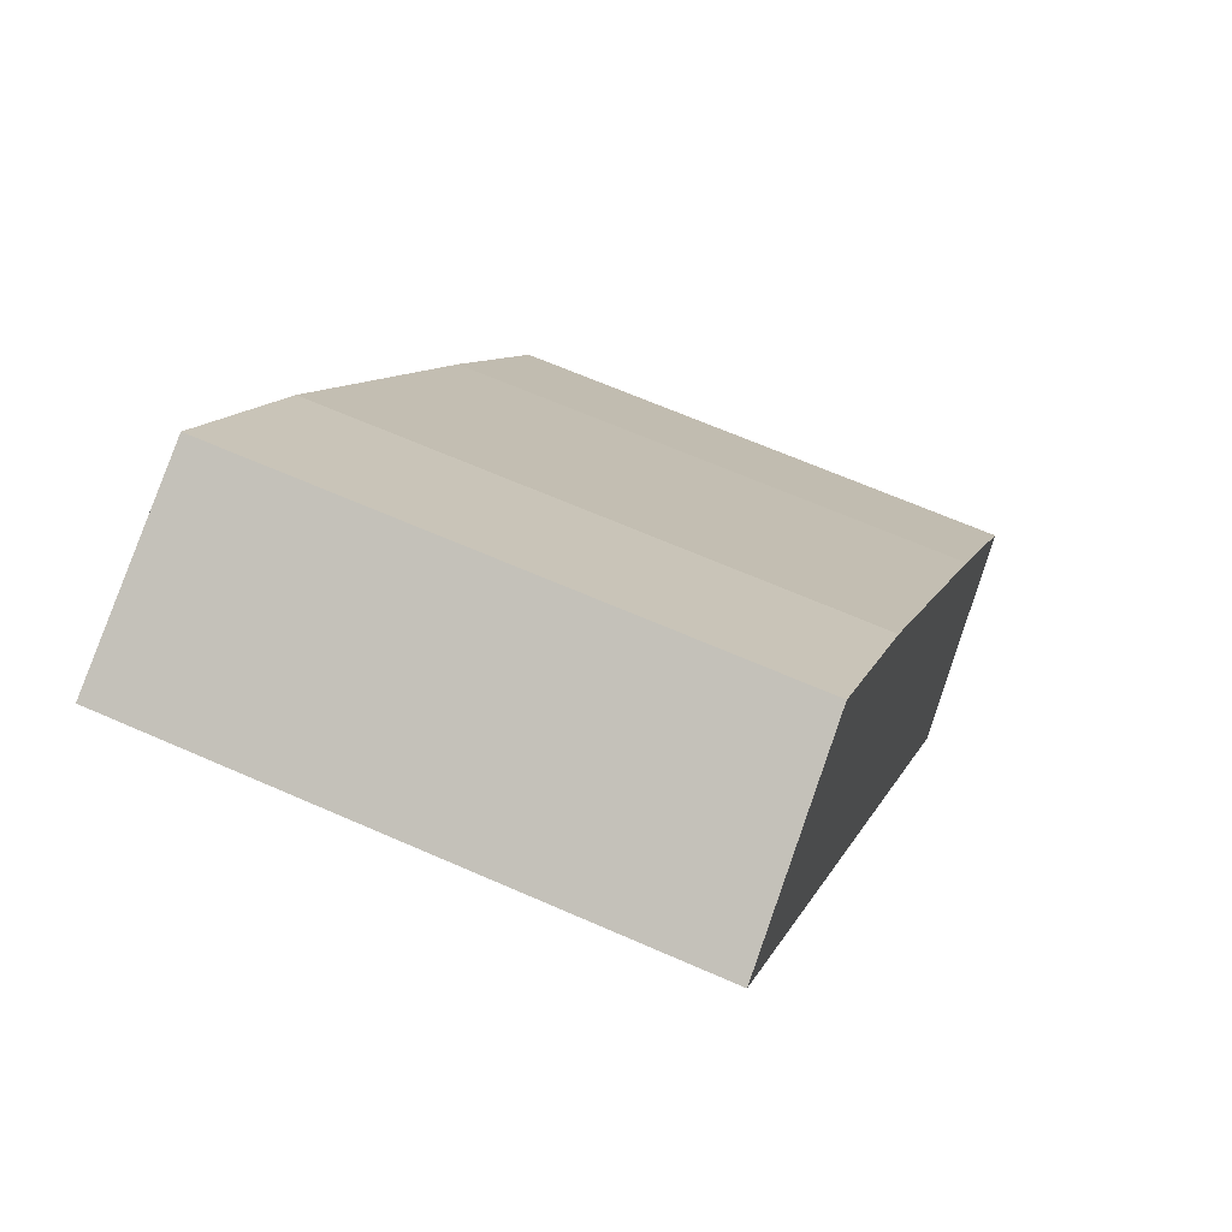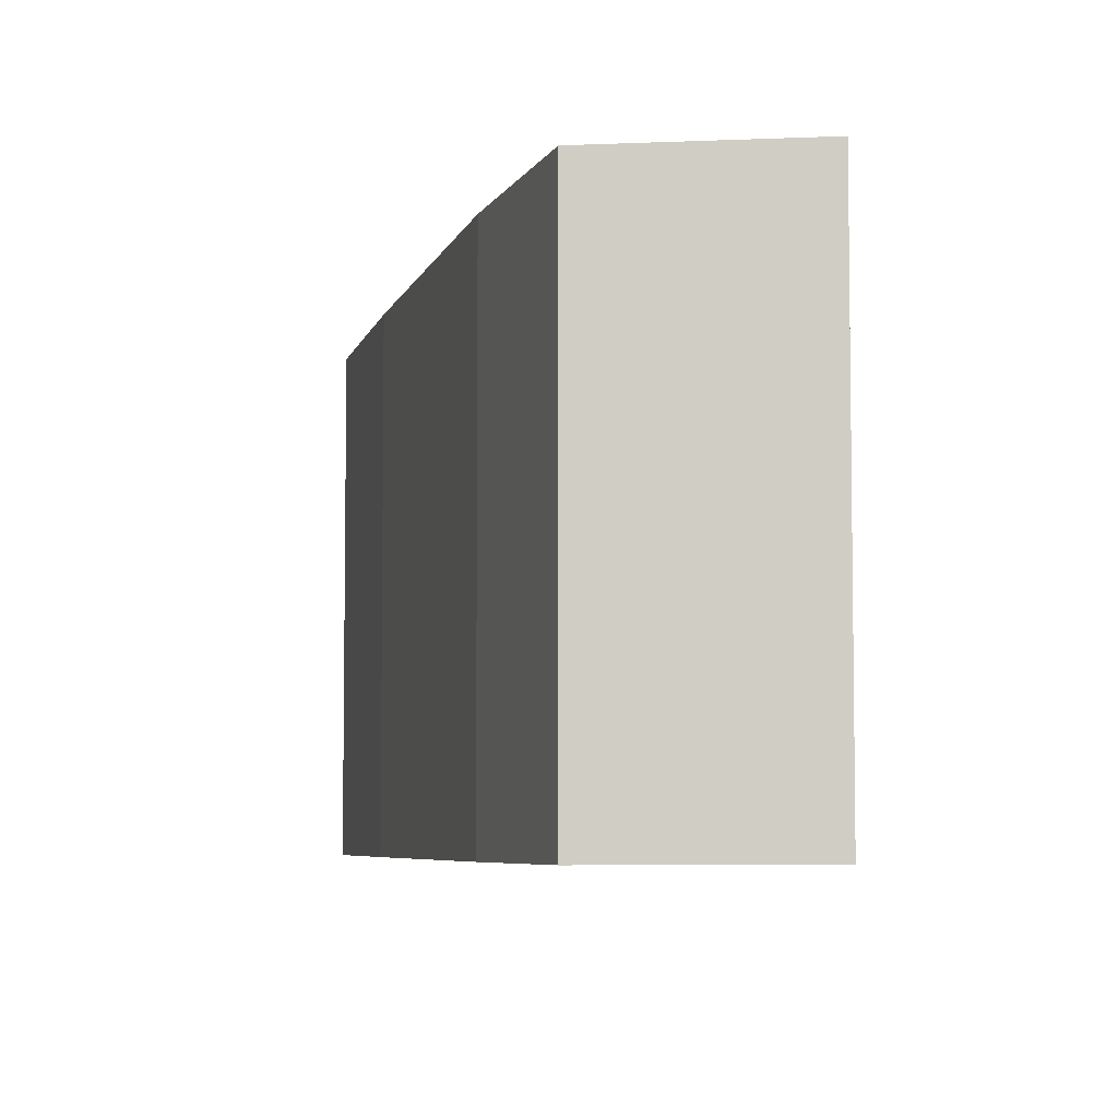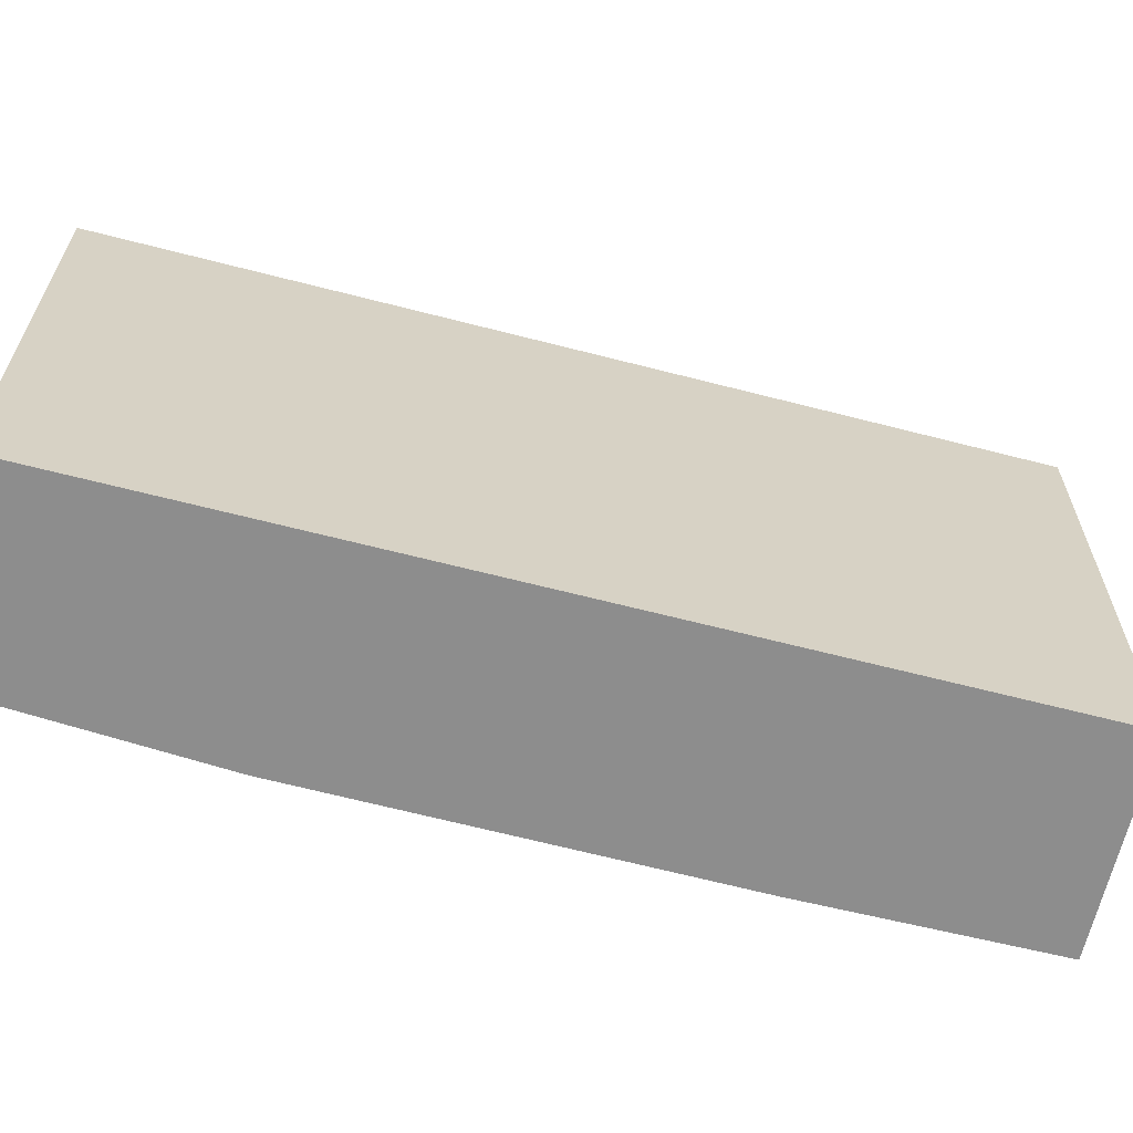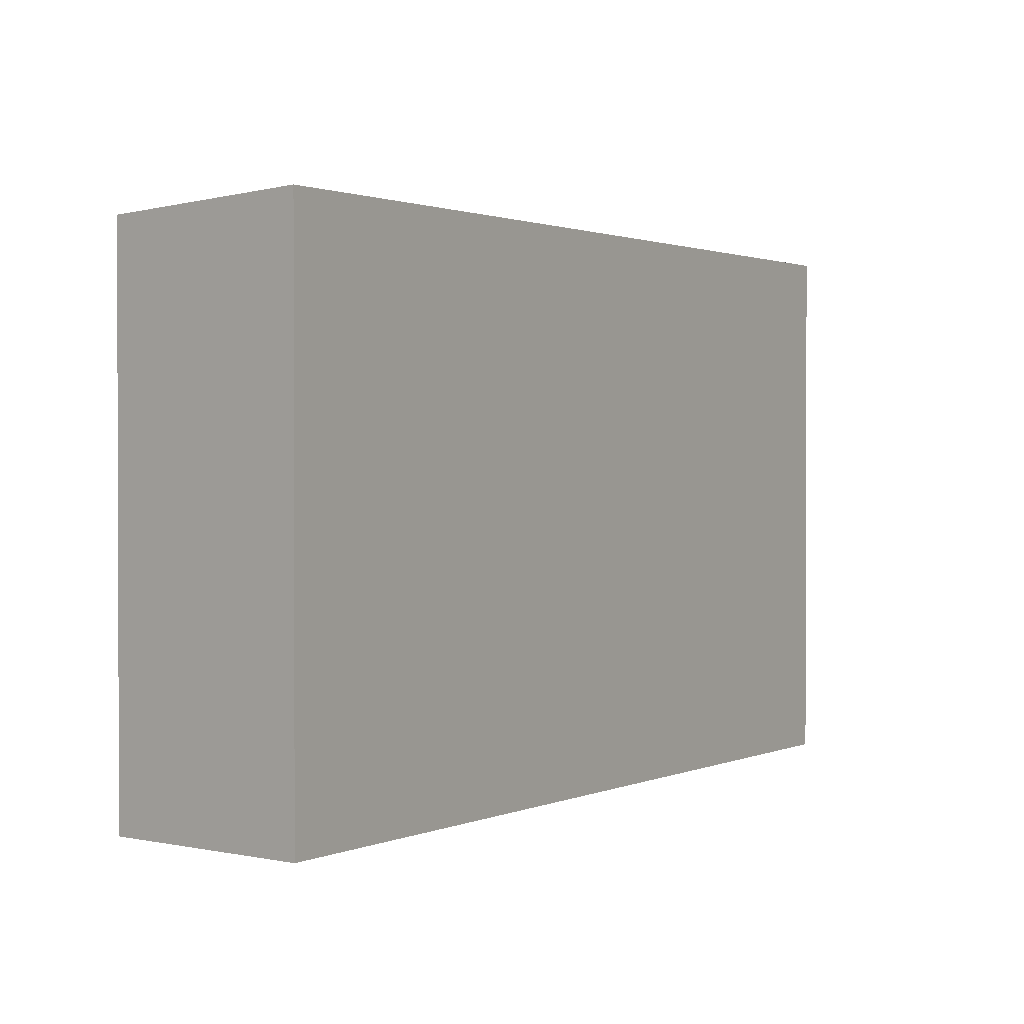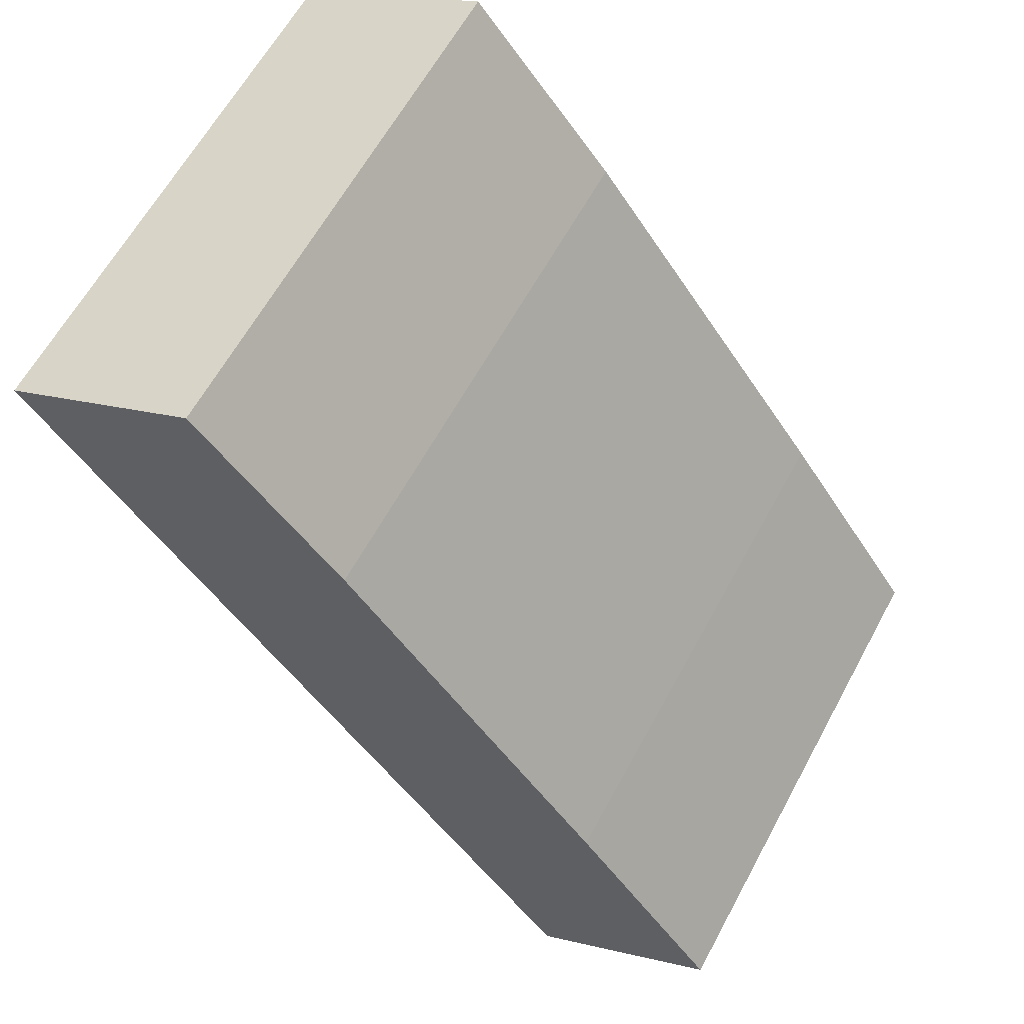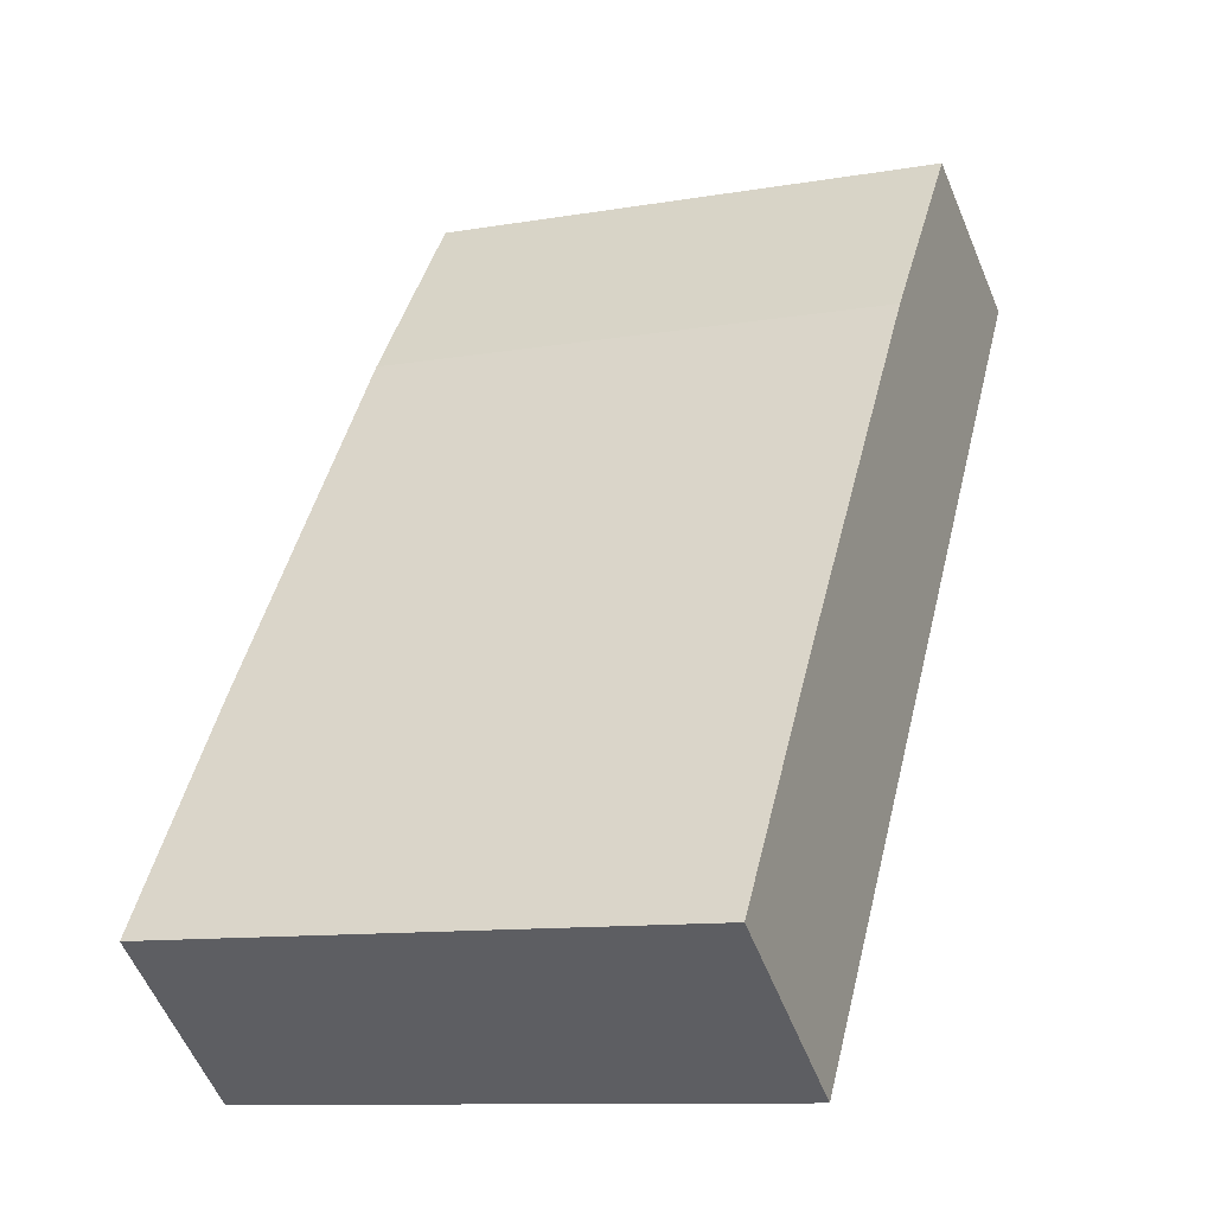
<metadata>
{"format":"obj","ext":"obj","renderer":"f3d","projection":"perspective","resolution":1024,"background":"white","views":[{"elev":64.9,"azim":114.0,"up":"+Z"},{"elev":-5.7,"azim":22.5,"up":"+Y"},{"elev":-64.6,"azim":111.1,"up":"+Y"},{"elev":1.2,"azim":66.8,"up":"+Y"},{"elev":62.2,"azim":-151.6,"up":"+Z"},{"elev":-10.7,"azim":-66.8,"up":"+Z"}]}
</metadata>
<code>
v  1.142 4.024 1.635
v  1.41 4.106 -0.964
v  0 4.025 2.465e-16
v  5.753 4.106 5.077
v  3.156 4.024 4.411
v  4.27 4.029 5.785
v  5.753 -3.109e-16 5.077
v  4.27 -3.542e-16 5.785
v  1.41 5.903e-17 -0.964
v  0 0 0
v  3.156 -2.701e-16 4.411
v  1.142 -1.001e-16 1.635
g defaultobject
f 1 2 3
f 2 1 4
f 4 1 5
f 4 5 6
f 6 7 4
f 7 6 8
f 7 2 4
f 2 7 9
f 9 3 2
f 3 9 10
f 5 8 6
f 8 5 11
f 10 1 3
f 1 10 12
f 12 5 1
f 5 12 11
f 7 10 9
f 10 7 12
f 12 7 11
f 11 7 8

</code>
